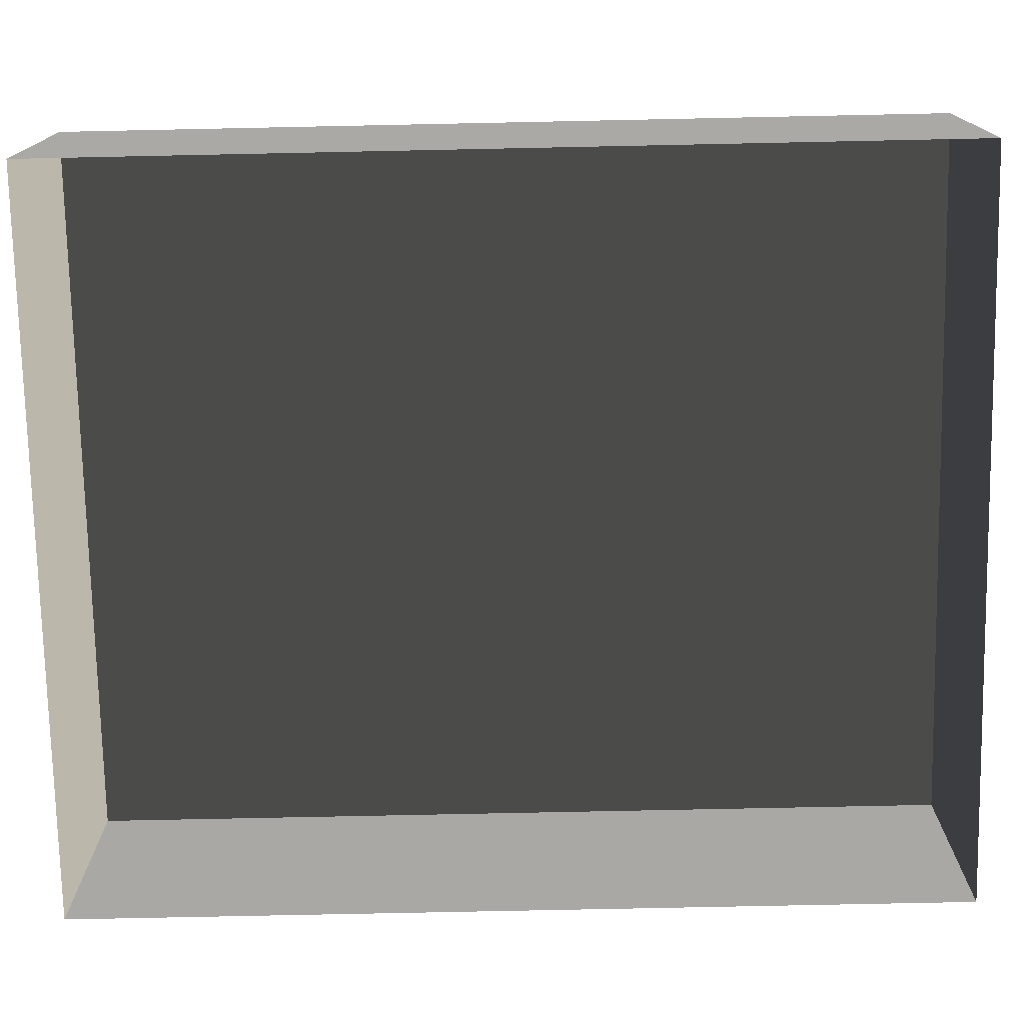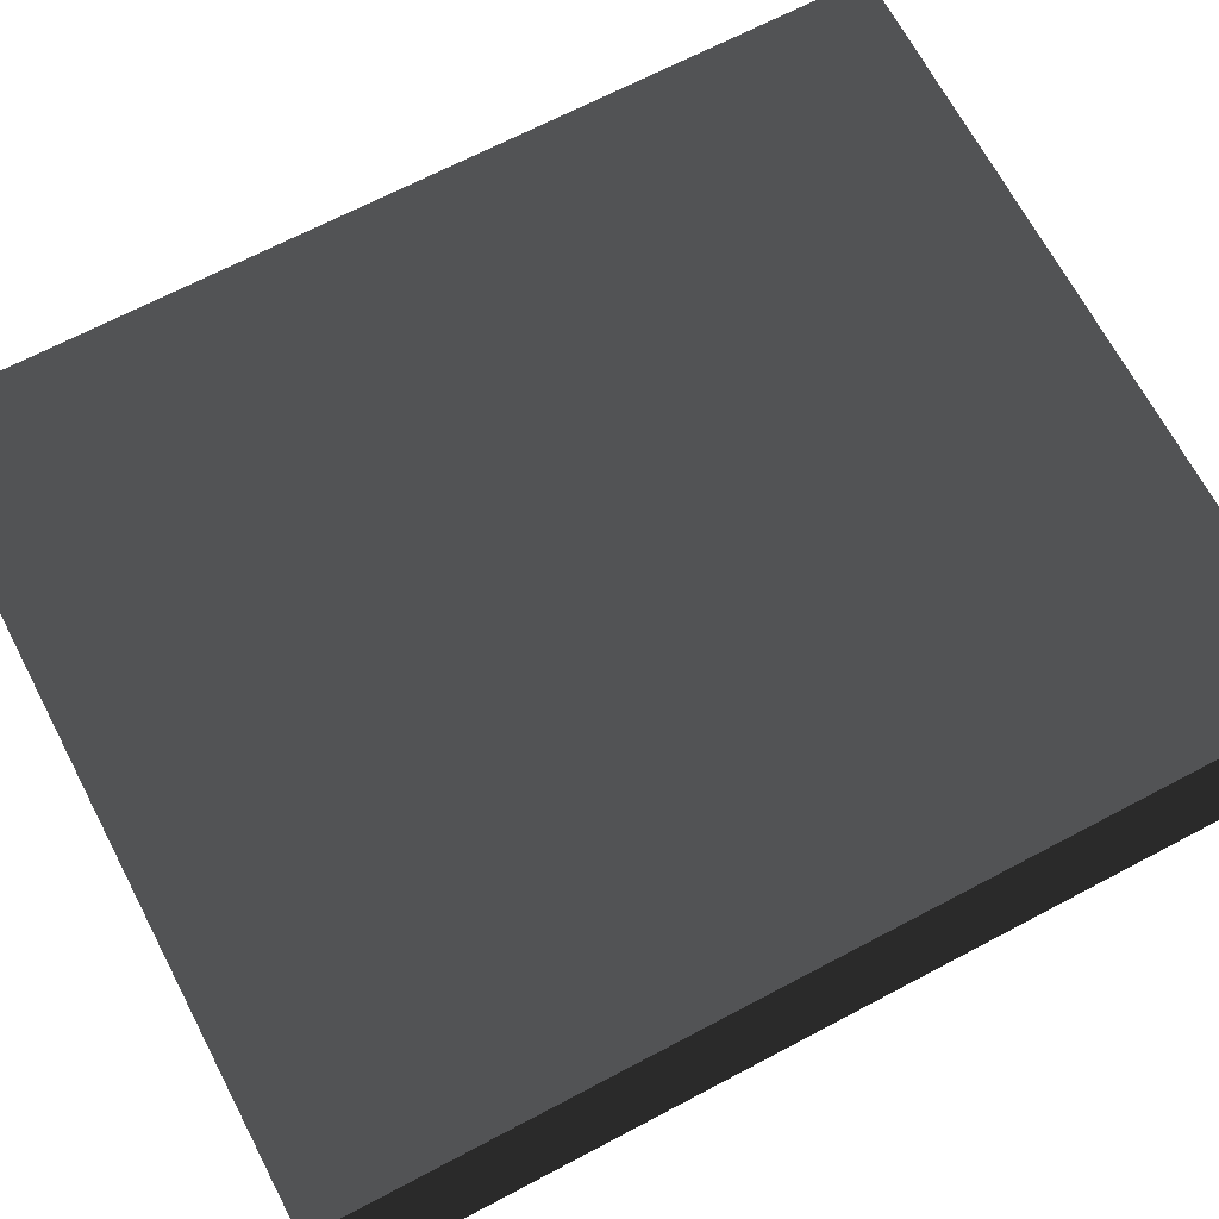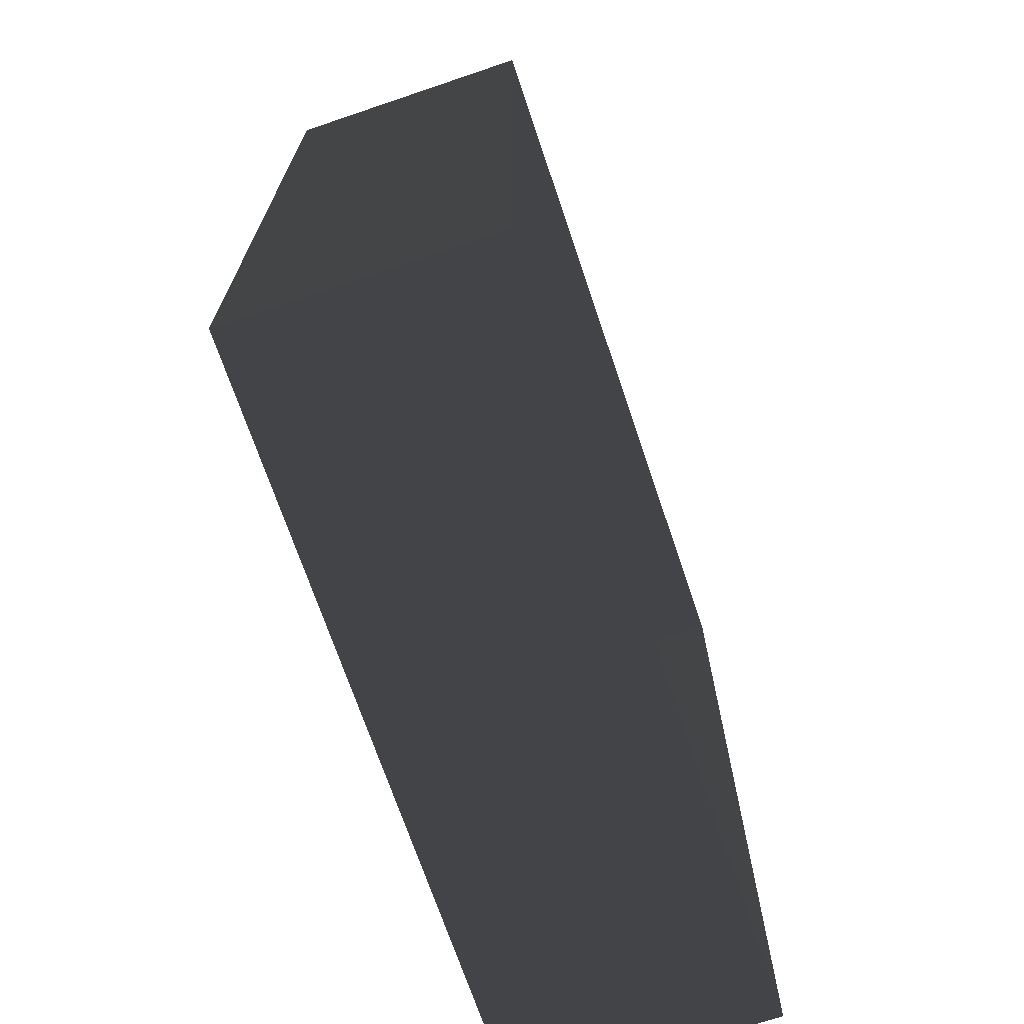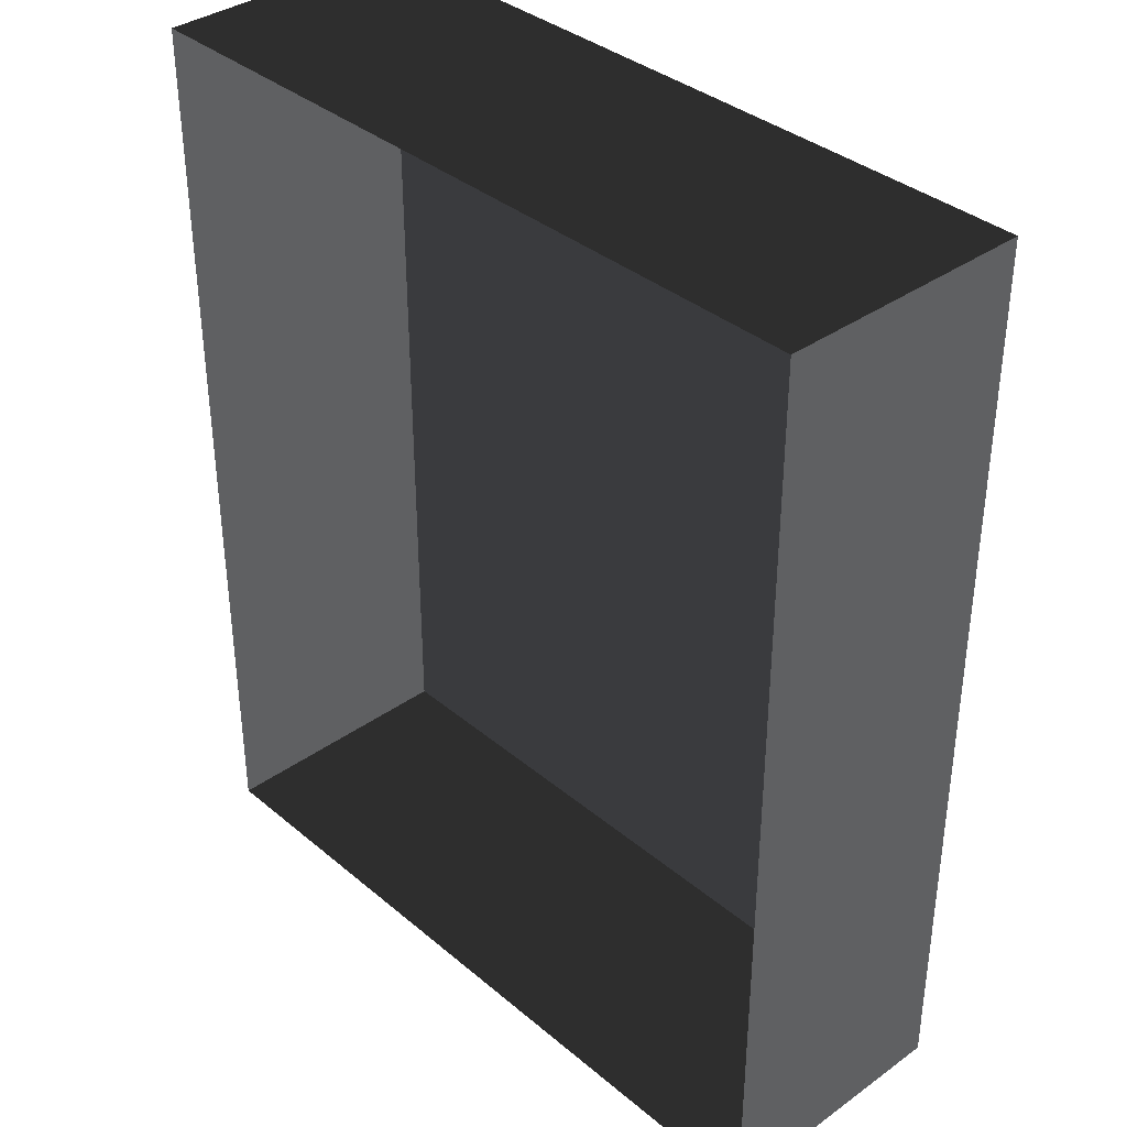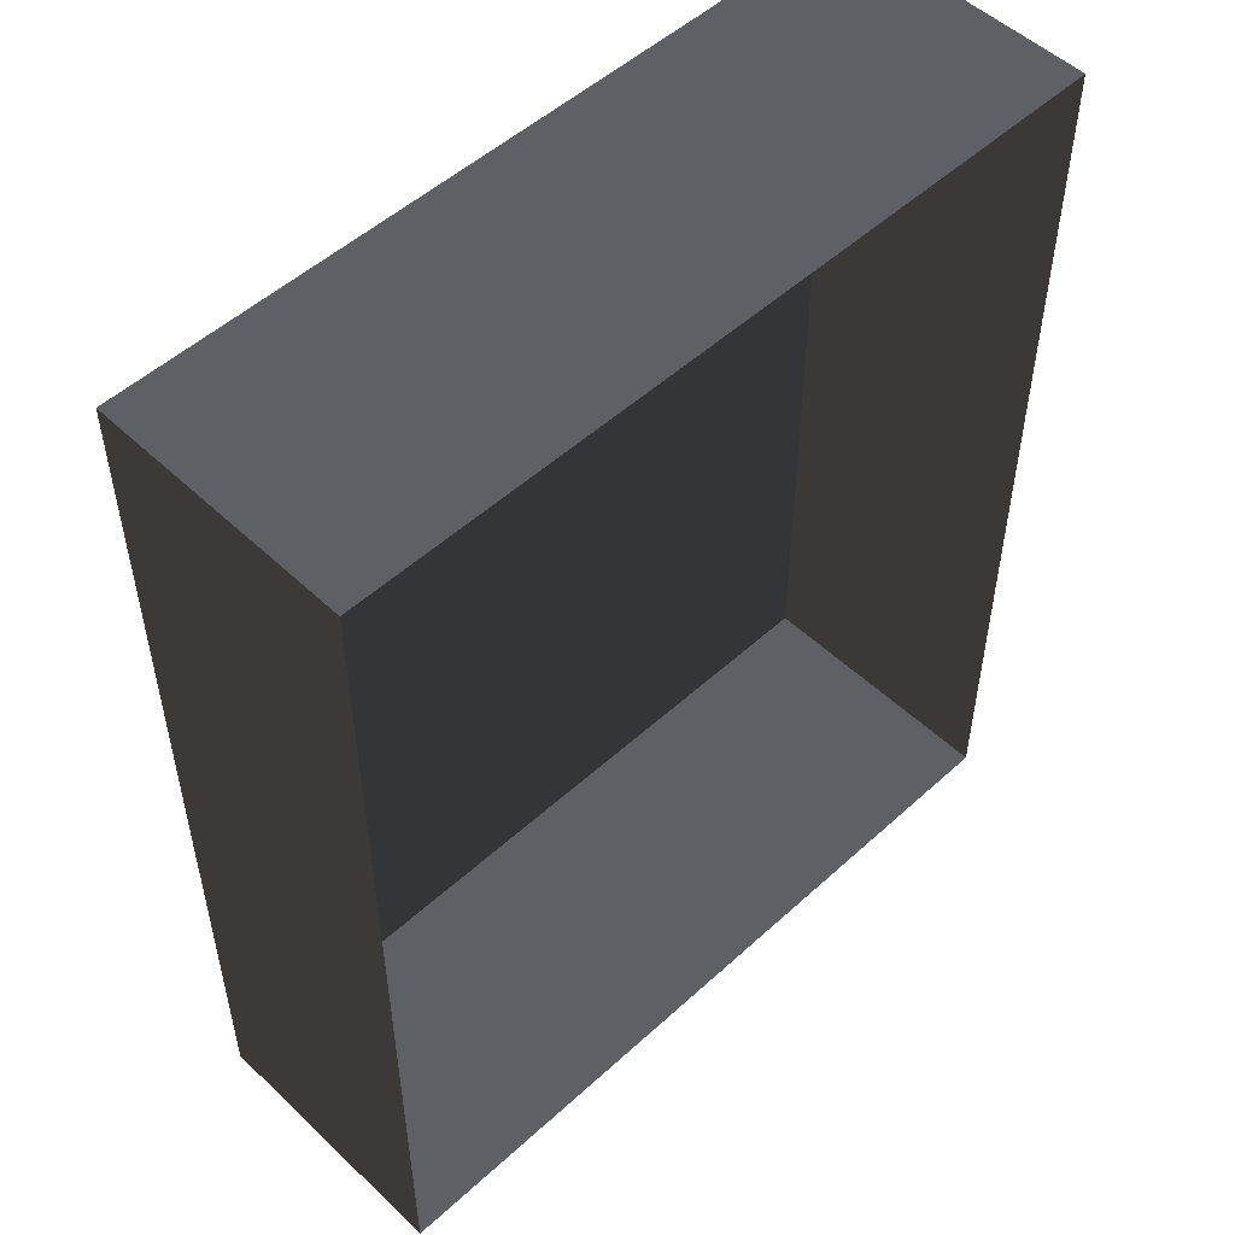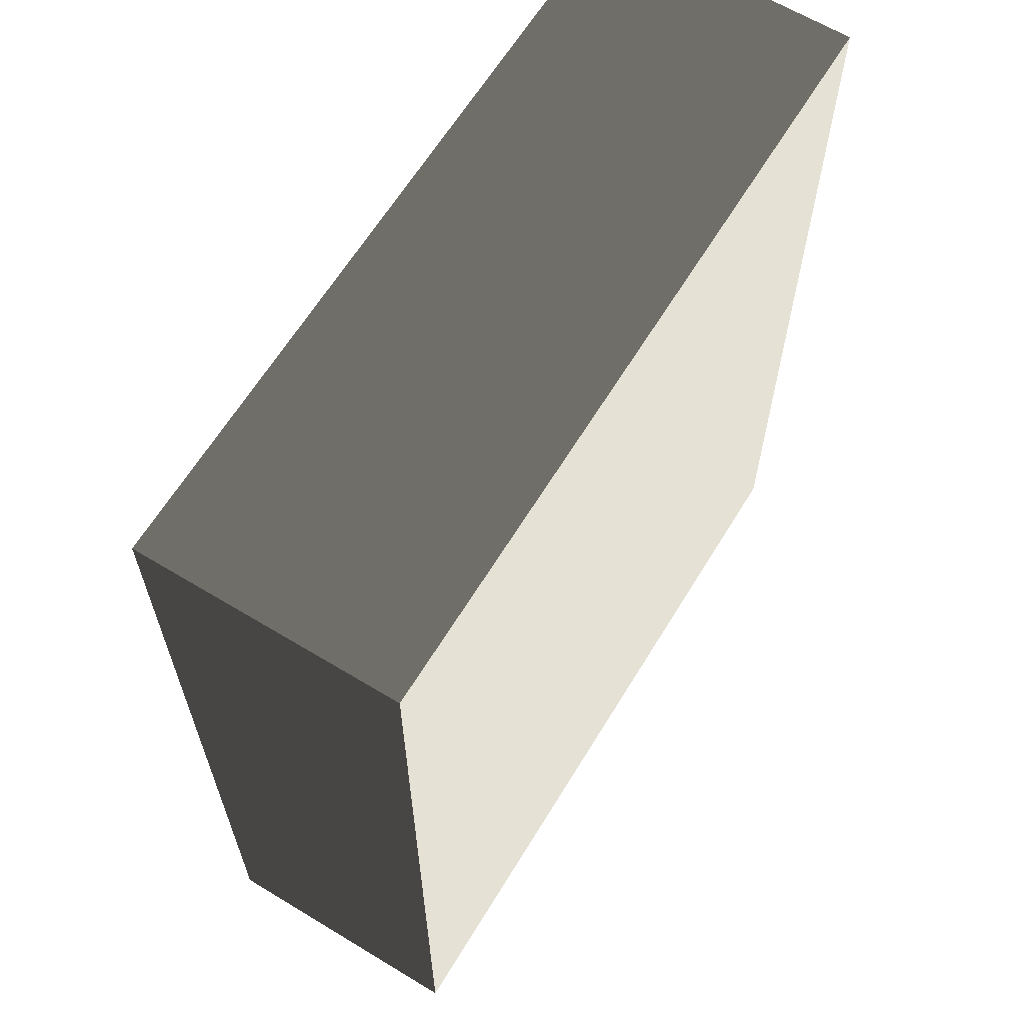
<metadata>
{"format":"obj","ext":"obj","renderer":"f3d","projection":"perspective","resolution":1024,"background":"white","views":[{"elev":-75.2,"azim":-88.8,"up":"+Z"},{"elev":68.5,"azim":-117.8,"up":"+Z"},{"elev":-70.5,"azim":108.7,"up":"+Y"},{"elev":36.5,"azim":-132.8,"up":"+Y"},{"elev":51.9,"azim":135.5,"up":"+Y"},{"elev":63.9,"azim":-58.6,"up":"+Y"}]}
</metadata>
<code>
v 0.04195 0.04993 -6.268e-07
v 0.04195 -0.05042 -6.147e-07
v 0.04195 -0.05042 0.02823
v 0.04195 0.04993 0.02823
v 0.04195 0.04993 -6.268e-07
v 0.04195 0.04993 0.02823
v -0.04135 0.04993 0.02823
v -0.04135 0.04993 -6.268e-07
v -0.04135 -0.05042 -6.147e-07
v -0.04135 0.04993 -6.268e-07
v -0.04135 0.04993 0.02823
v -0.04135 -0.05042 0.02823
v -0.04135 -0.05042 -6.147e-07
v -0.04135 -0.05042 0.02823
v 0.04195 -0.05042 0.02823
v 0.04195 -0.05042 -6.147e-07
v 0.04195 -0.05042 0.02823
v -0.04135 -0.05042 0.02823
v -0.04135 0.04993 0.02823
v 0.04195 0.04993 0.02823
g Tree_Base_22774_777
f 1 3 2
f 1 4 3
f 5 7 6
f 5 8 7
f 9 11 10
f 9 12 11
f 13 15 14
f 13 16 15
f 17 19 18
f 17 20 19

</code>
